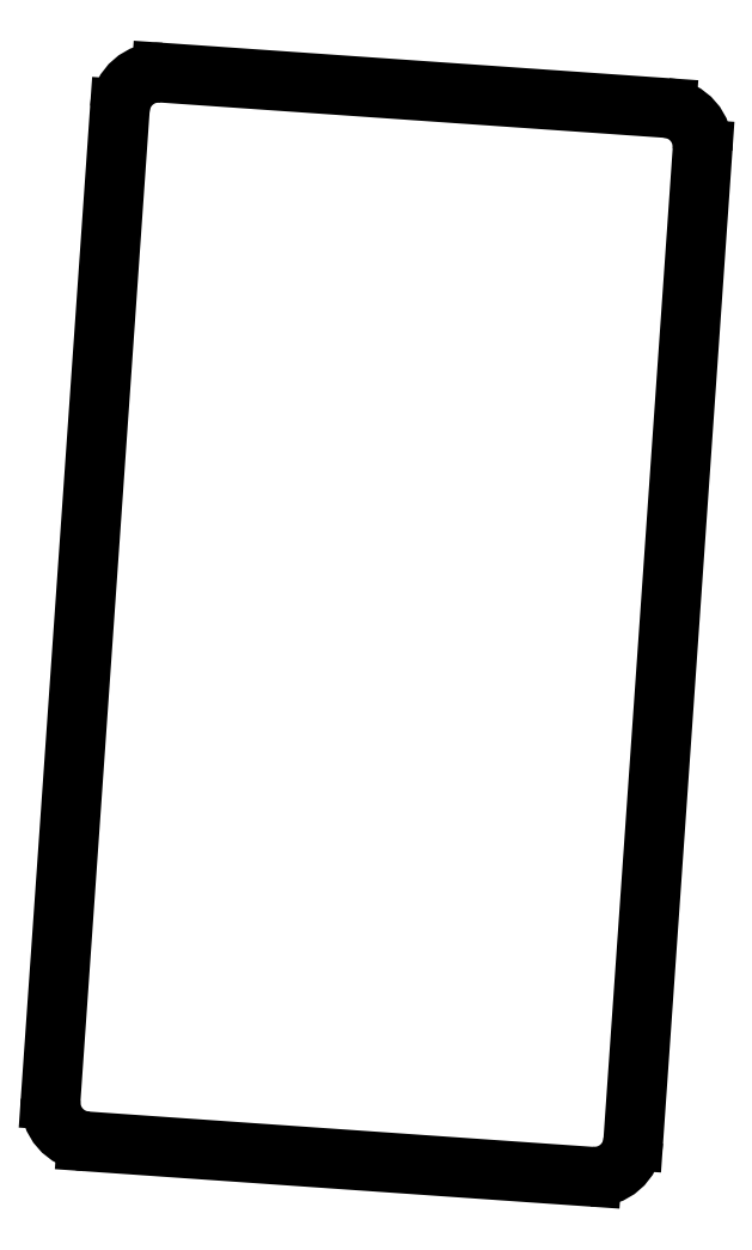
<metadata>
{"format":"dxf","ext":"dxf","renderer":"ezdxf+matplotlib","layout":"modelspace","background":"white","min_lineweight":24,"dpi":150}
</metadata>
<code>
0
SECTION
2
ENTITIES
0
LINE
8
0
10
110.9
20
42.53
11
136.8
21
40.72
0
ARC
8
0
10
137
20
42.71
40
2
50
266
51
356
0
LINE
8
0
10
139
20
42.57
11
142.5
21
93.45
0
ARC
8
0
10
140.5
20
93.59
40
2
50
356
51
86
0
LINE
8
0
10
140.7
20
95.58
11
114.7
21
97.39
0
ARC
8
0
10
114.6
20
95.4
40
2
50
86
51
176
0
LINE
8
0
10
112.6
20
95.54
11
109.1
21
44.66
0
ARC
8
0
10
111.1
20
44.52
40
2
50
176
51
266
0
ENDSEC
0
EOF

</code>
